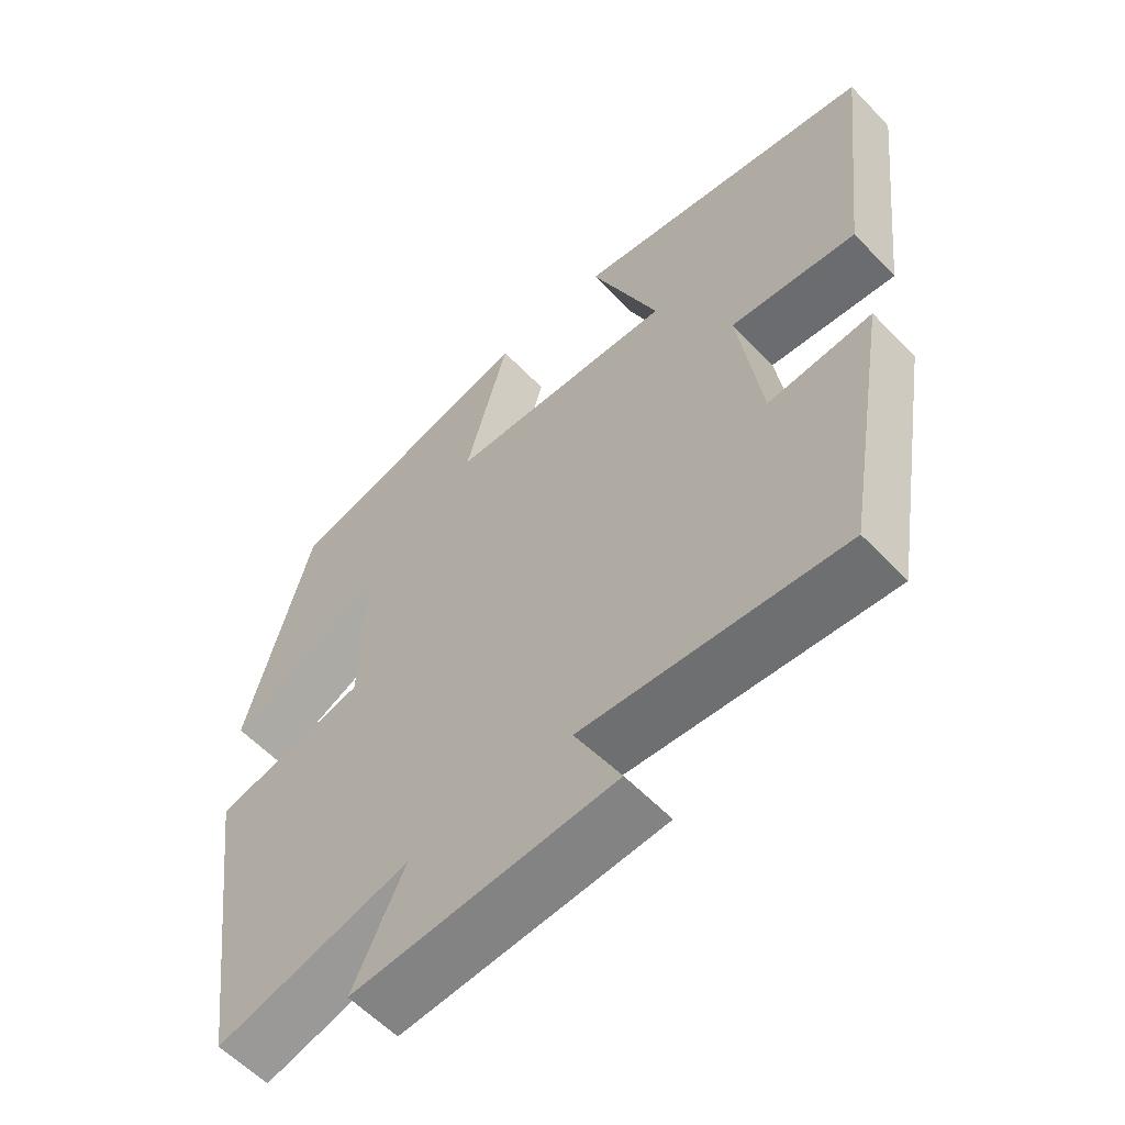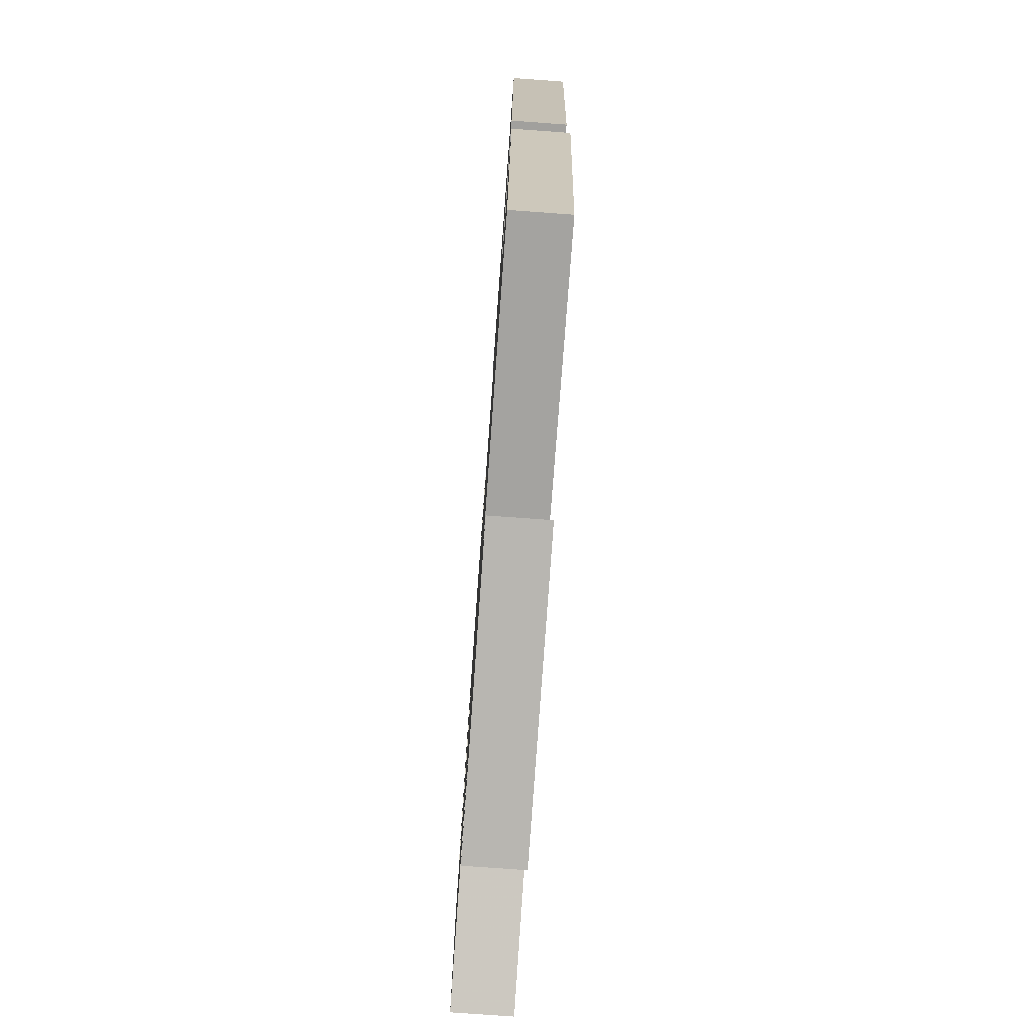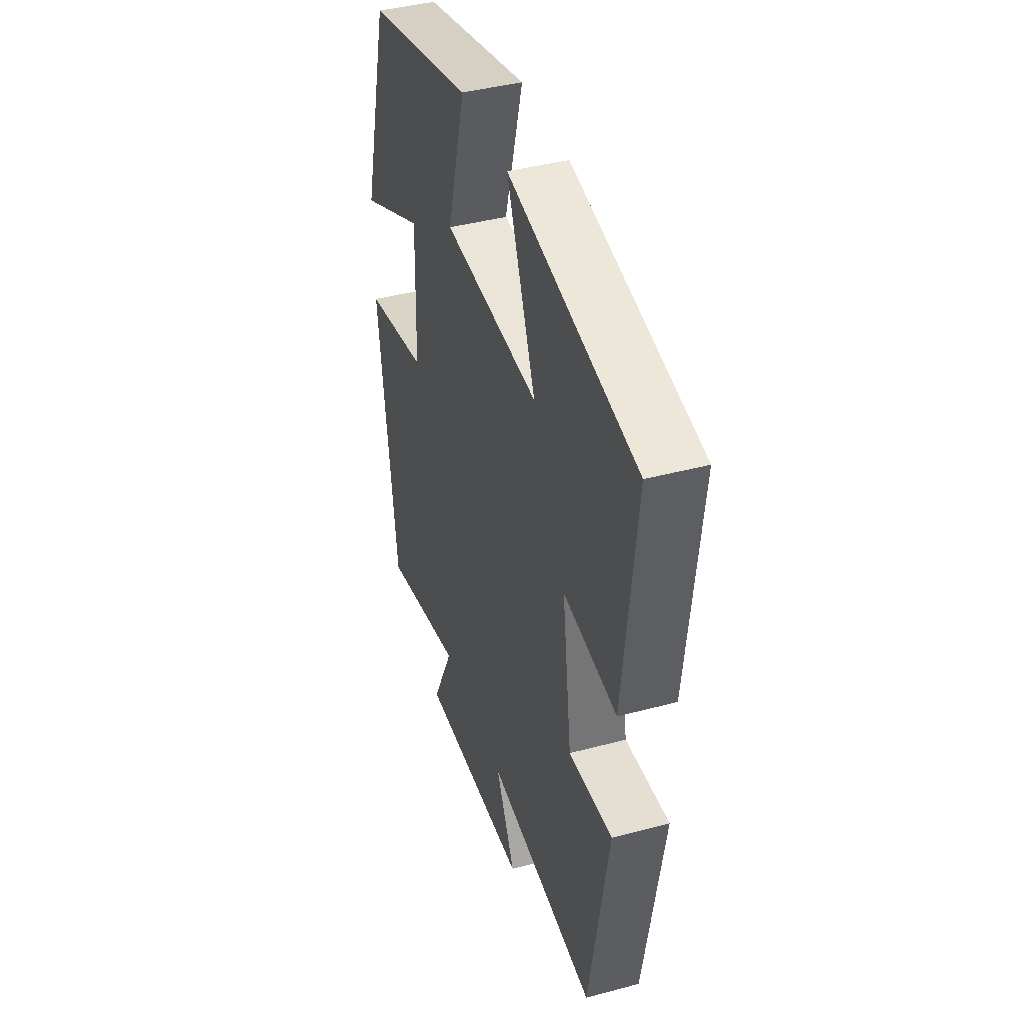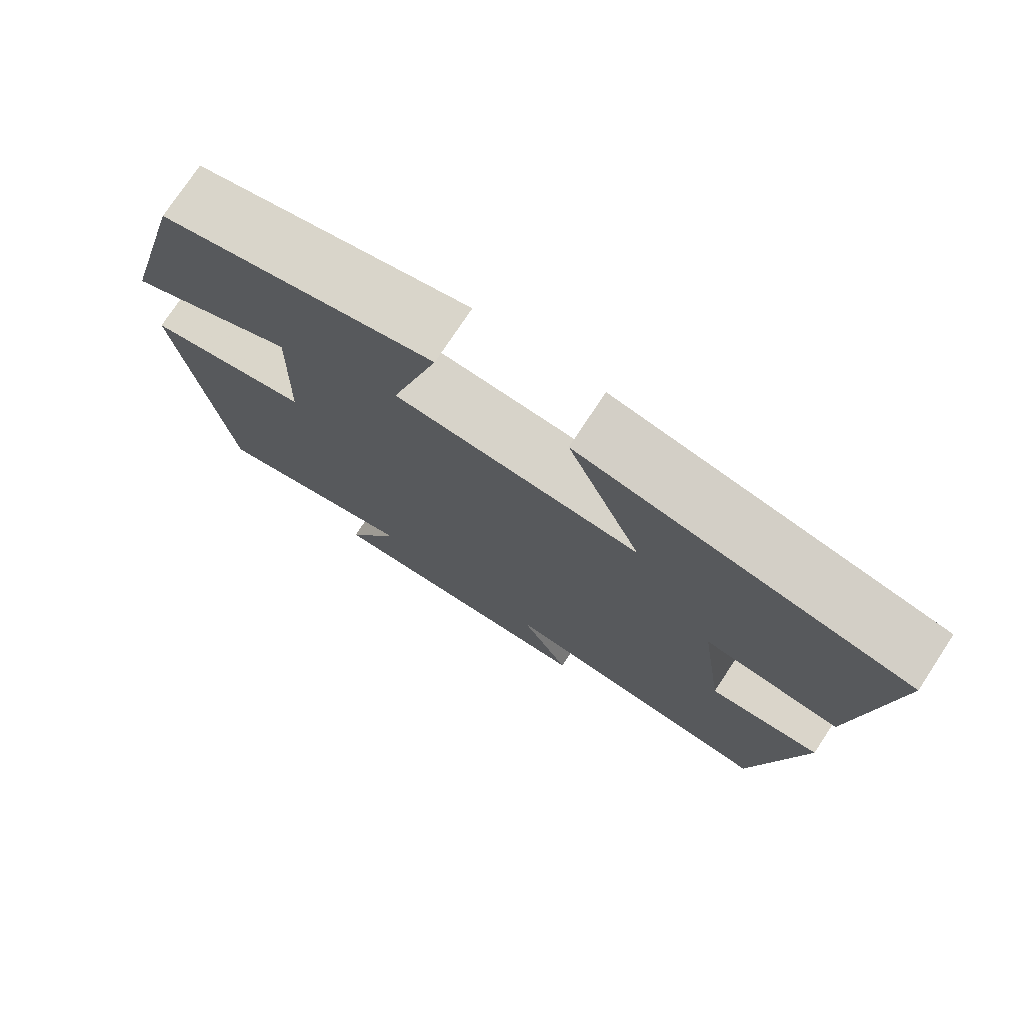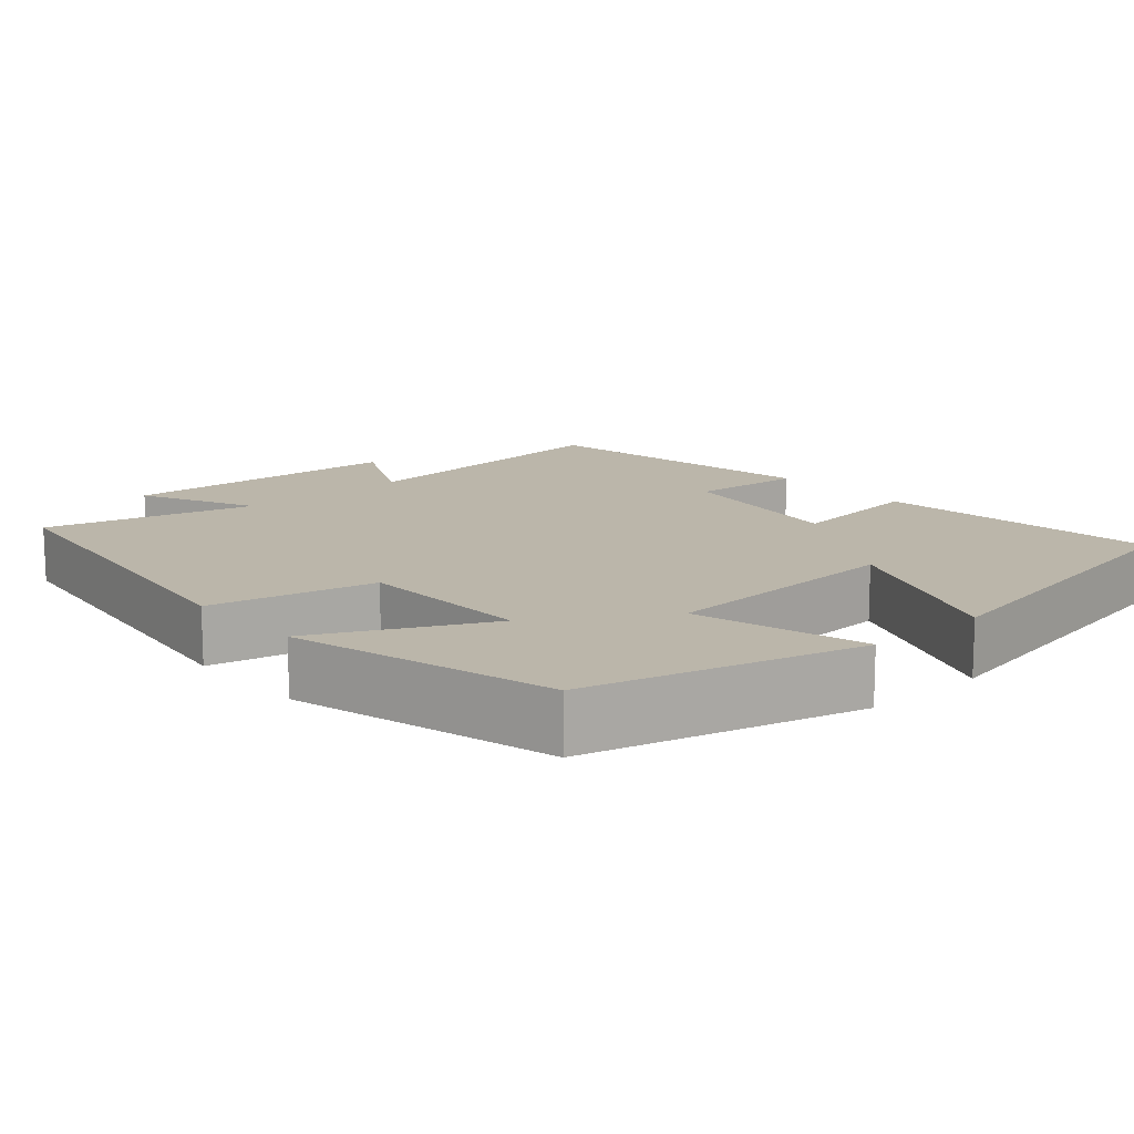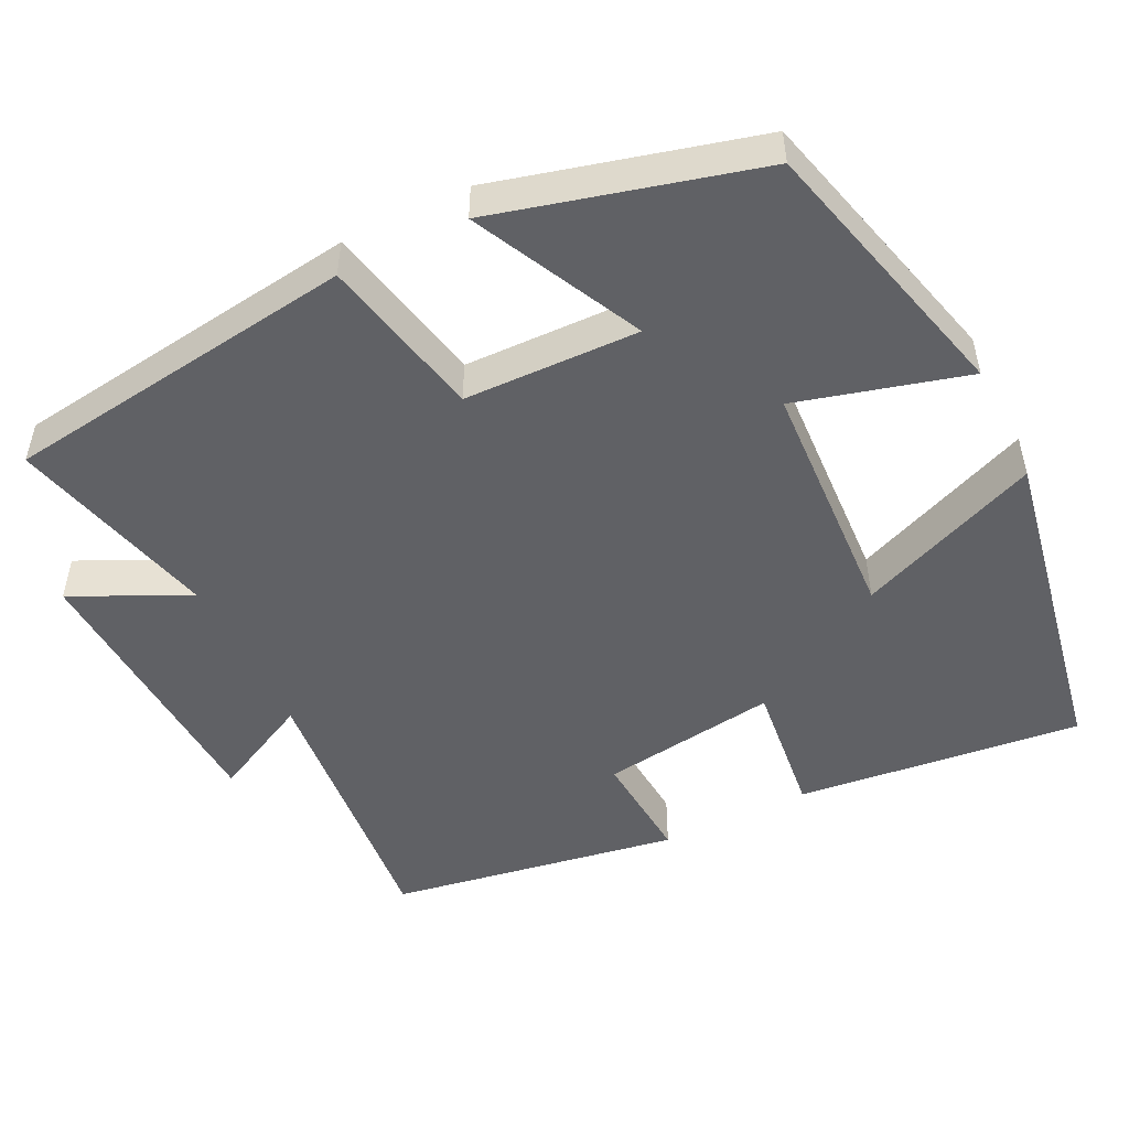
<metadata>
{"format":"obj","ext":"obj","renderer":"f3d","projection":"perspective","resolution":1024,"background":"white","views":[{"elev":-58.6,"azim":43.2,"up":"+Z"},{"elev":-78.0,"azim":85.9,"up":"+Z"},{"elev":41.9,"azim":72.2,"up":"+Z"},{"elev":75.6,"azim":33.4,"up":"+Z"},{"elev":14.0,"azim":-41.4,"up":"+Y"},{"elev":-50.2,"azim":-63.8,"up":"+Y"}]}
</metadata>
<code>
v -0.409 0.07 0.406
v -0.051 0.07 0.5
v -0.112 0.07 0.277
v 0.21 0.07 0.261
v 0.113 0.07 0.5
v 0.542 0.07 0.421
v 0.5 0.07 0.047
v 0.321 0.07 0.067
v 0.353 0.07 -0.165
v 0.5 0.07 -0.153
v 0.436 0.07 -0.533
v 0.068 0.07 -0.5
v 0.133 0.07 -0.63
v -0.237 0.07 -0.652
v -0.164 0.07 -0.5
v -0.437 0.07 -0.571
v -0.5 0.07 -0.106
v -0.285 0.07 -0.059
v -0.279 0.07 0.171
v -0.5 0.07 0.062
v -0.409 0 0.406
v -0.051 0 0.5
v -0.112 0 0.277
v 0.21 0 0.261
v 0.113 0 0.5
v 0.542 0 0.421
v 0.5 0 0.047
v 0.321 0 0.067
v 0.353 0 -0.165
v 0.5 0 -0.153
v 0.436 0 -0.533
v 0.068 0 -0.5
v 0.133 0 -0.63
v -0.237 0 -0.652
v -0.164 0 -0.5
v -0.437 0 -0.571
v -0.5 0 -0.106
v -0.285 0 -0.059
v -0.279 0 0.171
v -0.5 0 0.062
f 19 20 1 2
f 18 19 2 3
f 15 16 17 18
f 15 18 3 4
f 12 13 14 15
f 12 15 4
f 9 10 11 12
f 8 9 12 4
f 6 7 8
f 4 5 6 8
f 22 21 40 39
f 23 22 39 38
f 38 37 36 35
f 24 23 38 35
f 35 34 33 32
f 24 35 32
f 32 31 30 29
f 24 32 29 28
f 28 27 26
f 28 26 25 24
f 1 21 22 2
f 2 22 23 3
f 3 23 24 4
f 4 24 25 5
f 5 25 26 6
f 6 26 27 7
f 7 27 28 8
f 8 28 29 9
f 9 29 30 10
f 10 30 31 11
f 11 31 32 12
f 12 32 33 13
f 13 33 34 14
f 14 34 35 15
f 15 35 36 16
f 16 36 37 17
f 17 37 38 18
f 18 38 39 19
f 19 39 40 20
f 20 40 21 1

</code>
